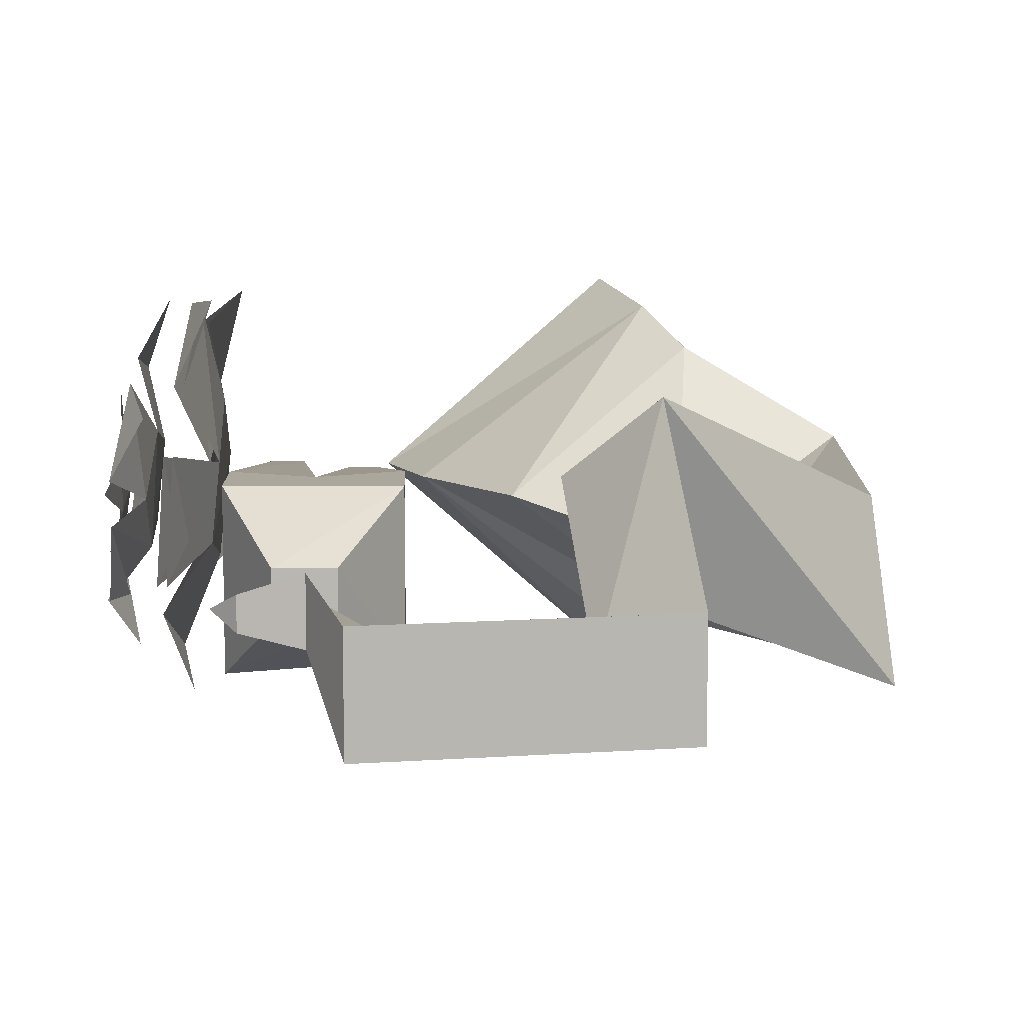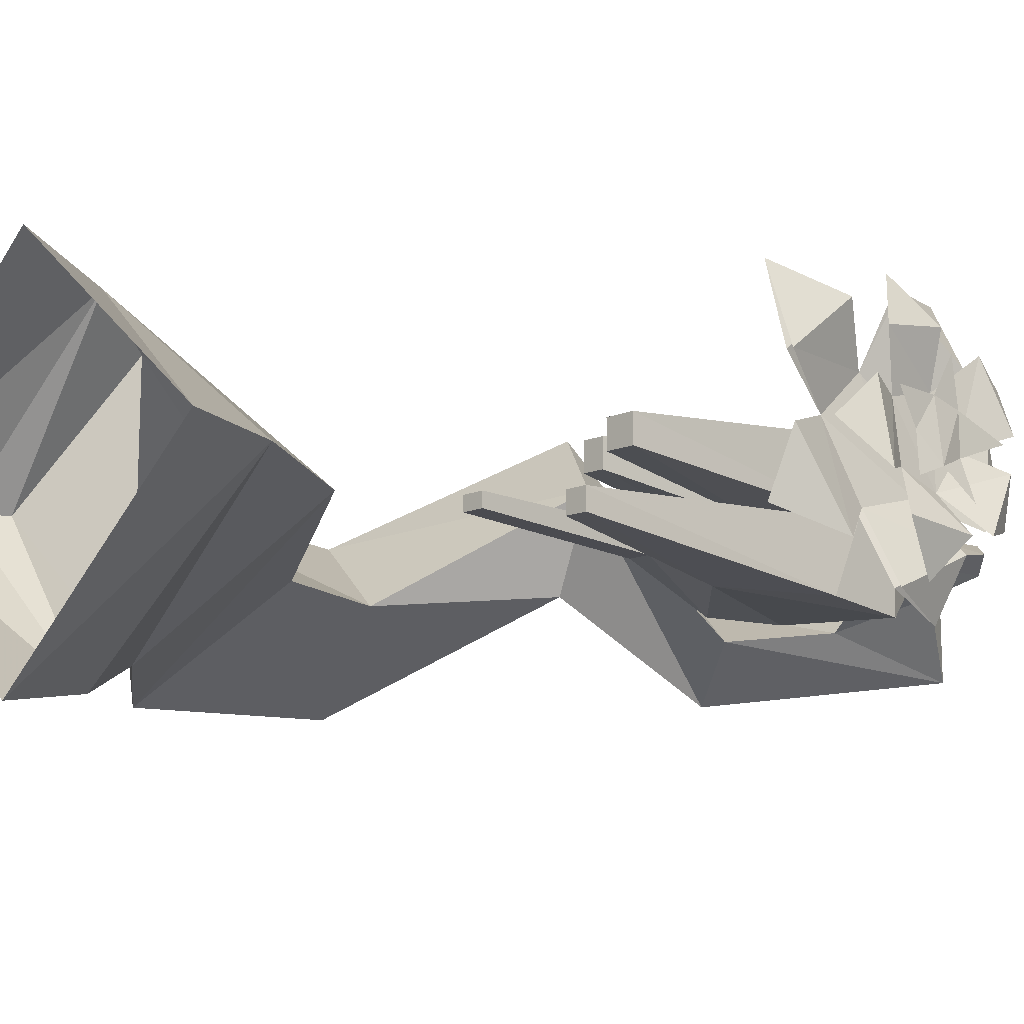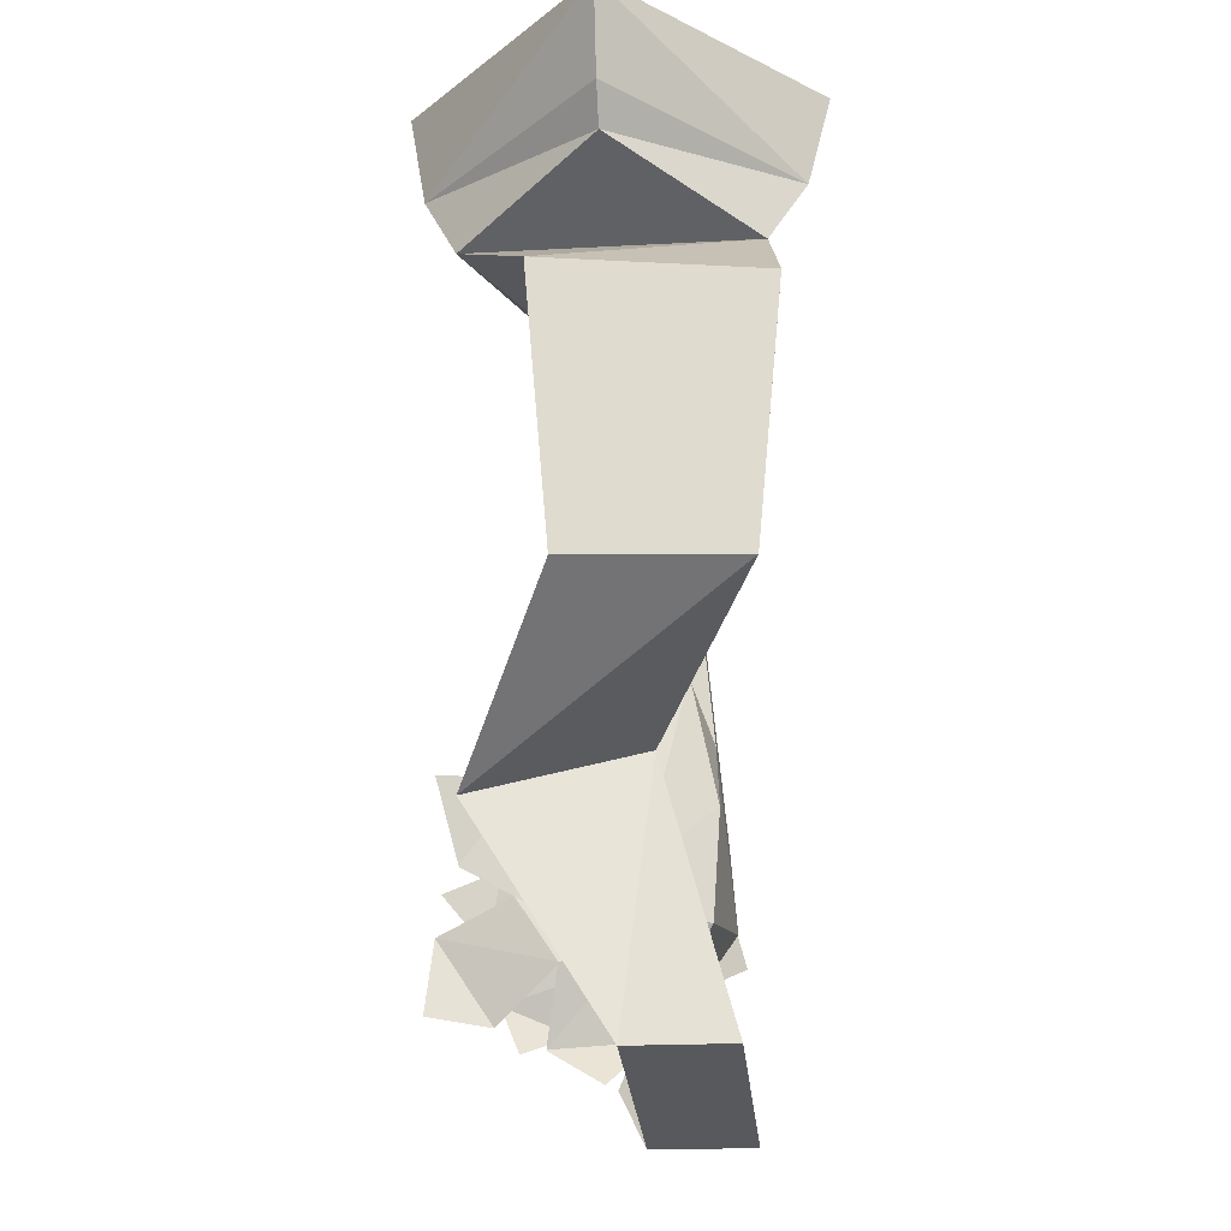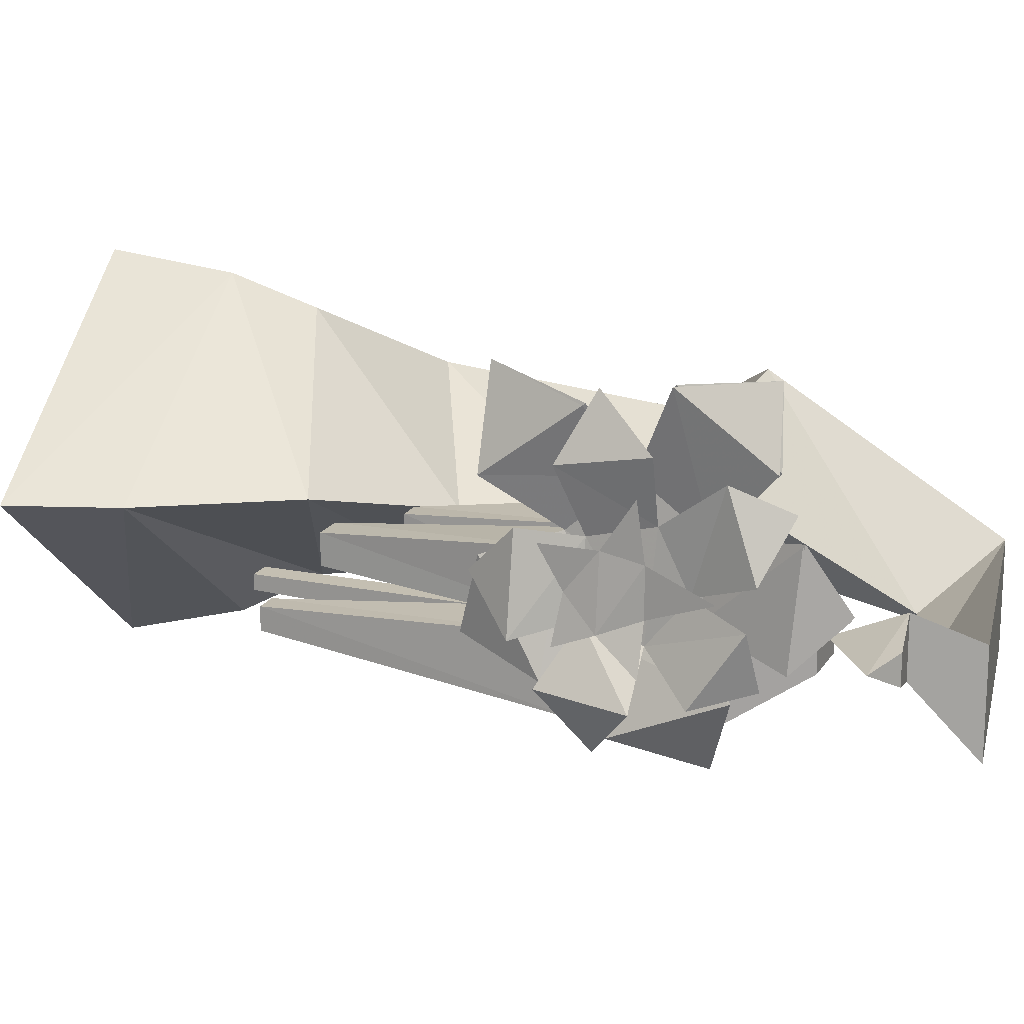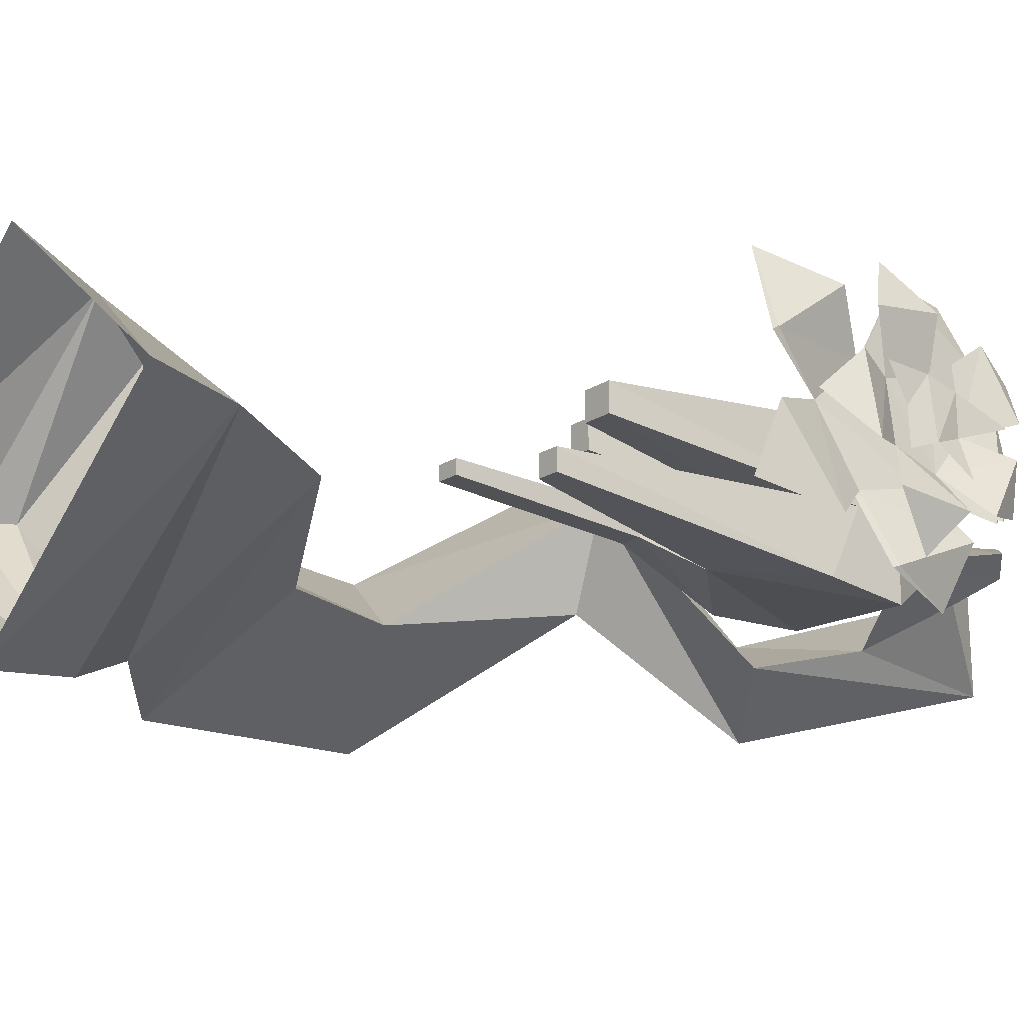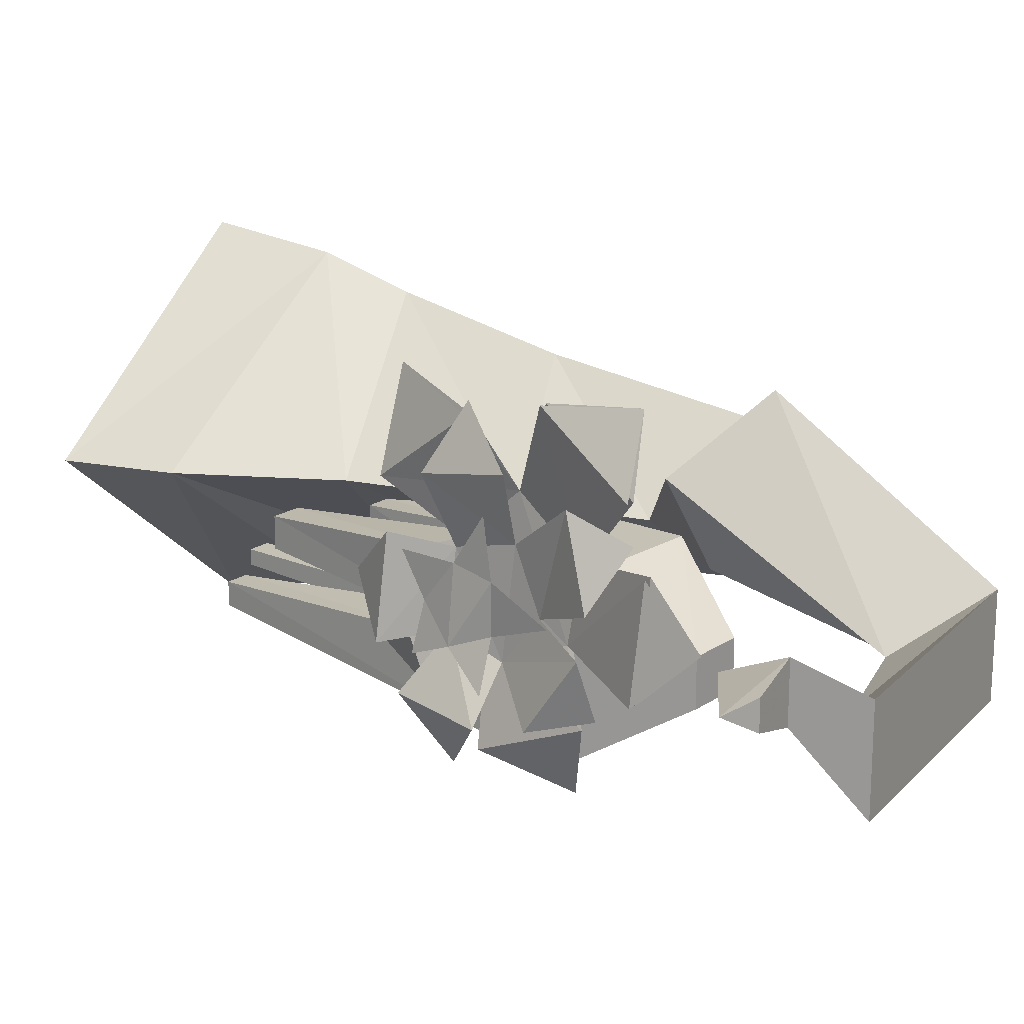
<metadata>
{"format":"obj","ext":"obj","renderer":"f3d","projection":"perspective","resolution":1024,"background":"white","views":[{"elev":8.4,"azim":-2.0,"up":"+Z"},{"elev":-13.0,"azim":-136.1,"up":"+Z"},{"elev":-20.1,"azim":95.8,"up":"+Y"},{"elev":17.6,"azim":-68.0,"up":"+Z"},{"elev":-19.7,"azim":-130.9,"up":"+Z"},{"elev":18.8,"azim":-51.3,"up":"+Z"}]}
</metadata>
<code>
v -0.2656 -0.8281 0.02344
v -0.3125 -0.7266 0.07812
v -0.3125 -0.7266 -0.08594
v -0.2656 -0.8281 -0.02344
v -0.2109 -0.8281 0.02344
v -0.1562 -0.7344 0.07812
v -0.2344 -0.6719 0.07812
v -0.3125 -0.6328 0.07812
v -0.3125 -0.6719 0
v -0.3125 -0.6328 -0.07812
v -0.2344 -0.5469 -0.07031
v -0.1562 -0.75 -0.07031
v -0.2109 -0.8281 -0.02344
v -0.1562 -0.6875 0
v -0.1562 -0.6328 0.07812
v -0.1875 -0.4219 0.05469
v -0.2109 -0.4219 0.05469
v -0.2344 -0.6328 0
v -0.2578 -0.375 0.02344
v -0.2578 -0.375 0.05469
v -0.2891 -0.375 0.05469
v -0.2891 -0.375 0.02344
v -0.2656 -0.3125 -0.02344
v -0.2891 -0.3125 -0.02344
v -0.2891 -0.3125 -0.04688
v -0.2656 -0.3125 -0.04688
v -0.2109 -0.4844 -0.02344
v -0.2109 -0.4844 -0.04688
v -0.1562 -0.6328 -0.07812
v -0.1875 -0.4844 -0.04688
v -0.1875 -0.4844 -0.02344
v -0.2109 -0.4219 0.02344
v -0.1875 -0.4219 0.02344
v -0.1875 -0.2656 -0.02344
v -0.2109 -0.2656 -0.02344
v -0.2109 -0.2656 -0.03906
v -0.1875 -0.2656 -0.03906
v -0.3672 -0.8359 0.1484
v -0.3828 -0.7812 0.1719
v -0.3984 -0.8125 0.09375
v -0.375 -0.75 0.07031
v -0.3672 -0.7188 0.125
v -0.375 -0.7109 0.02344
v -0.3984 -0.8047 0.05469
v -0.4062 -0.7578 -0.01562
v -0.3828 -0.8125 0
v -0.3828 -0.6328 0.1719
v -0.3672 -0.6562 0.1094
v -0.3828 -0.7188 0.1875
v -0.3594 -0.6641 0.2344
v -0.375 -0.5547 0.07031
v -0.4062 -0.6016 0.02344
v -0.3906 -0.6016 0.1172
v -0.375 -0.6562 0.03906
v -0.3906 -0.6719 -0.07031
v -0.4141 -0.7109 -0.02344
v -0.4062 -0.625 -0.01562
v -0.4062 -0.7812 0.07812
v -0.3984 -0.7188 0.1016
v -0.3984 -0.7188 0.05469
v -0.4062 -0.6797 0.03906
v -0.4141 -0.7188 0.007812
v -0.4062 -0.6406 0.02344
v -0.3984 -0.6484 0.07031
v -0.3984 -0.6797 0.1094
v -0.3984 -0.625 0.1094
v -0.3984 -0.7109 0.1562
v -0.3125 -0.6797 0.1484
v -0.3281 -0.7422 0.03125
v -0.3203 -0.75 0.1016
v -0.3359 -0.7188 0.2344
v -0.3438 -0.8125 0.1719
v -0.3125 -0.8047 0.2422
v -0.3125 -0.6172 0.09375
v -0.3281 -0.6562 0.007812
v -0.3359 -0.5469 0.1406
v -0.3359 -0.6406 0.2109
v -0.3047 -0.5469 0.2344
v -0.3203 -0.5234 -0.007812
v -0.3516 -0.6094 -0.03125
v -0.3359 -0.5469 0.07031
v -0.3203 -0.6562 0.007812
v -0.3203 -0.7422 0.03125
v -0.3594 -0.7812 -0.02344
v -0.3516 -0.6719 -0.07031
v -0.3359 -0.7578 -0.09375
v -0.3594 -0.6719 -0.07031
v -0.3594 -0.8281 0.007812
v -0.3516 -0.8359 0.1172
v -0.3359 -0.875 0.05469
v -0.3359 -0.8125 0.1719
v -0.3281 -0.7188 0.2344
v -0.3125 -0.75 0.1016
v -0.3281 -0.5469 0.1406
v -0.3281 -0.6406 0.2109
v -0.3438 -0.8359 0.1172
v -0.3516 -0.8281 0.007812
v -0.3281 -0.875 0.05469
v 0.1016 -0.08594 -0.1875
v 0.2734 -0.0625 0
v 0.25 -0.1016 0
v 0.1406 -0.1641 -0.1484
v -0.1406 -0.08594 0
v 0.0625 0.03125 -0.2109
v 0.2969 0.03125 0
v 0.1016 -0.08594 0.1875
v 0.1406 -0.1641 0.1484
v 0.2891 -0.25 0.0625
v 0.2578 -0.2578 -0.1641
v -0.04688 -0.2422 0
v -0.1797 0.03125 0
v 0.1562 -0.4766 -0.04688
v 0.3047 -0.5469 -0.1406
v 0.03906 -0.6328 -0.03125
v -0.01562 -0.6172 0.07031
v 0.2812 -0.5312 0.03906
v 0.1172 -0.3359 -0.04688
v 0.07031 -0.6797 0.1484
v 0.08594 -0.9141 0
v 0.08594 -0.9141 -0.1094
v 0 -0.8516 -0.05469
v 0.0625 0.03125 0.2109
v -0.2031 -0.9609 0
v -0.2031 -0.9609 -0.1094
v -0.1172 -0.8906 -0.05469
v -0.2344 -0.8281 0
v -0.2344 -0.8984 0.03125
v -0.2344 -0.8984 -0.03125
v -0.2891 -0.9062 -0.01562
v -0.3125 -0.8828 0
v -0.2891 -0.9062 0.01562
f 1 2 3
f 1 3 4
f 1 4 5
f 1 5 6
f 1 6 2
f 2 6 7
f 2 7 8
f 2 8 9
f 2 9 3
f 3 9 10
f 3 10 11
f 3 11 12
f 3 12 13
f 3 13 4
f 4 13 5
f 5 13 12
f 5 12 6
f 6 12 14
f 6 14 15
f 6 15 7
f 7 15 16
f 7 16 17
f 7 17 18
f 7 18 19
f 7 19 20
f 7 20 8
f 8 20 21
f 8 21 9
f 9 21 22
f 9 22 18
f 9 18 23
f 9 23 24
f 9 24 10
f 10 24 25
f 10 25 11
f 11 25 26
f 11 26 18
f 11 18 27
f 11 27 28
f 11 28 29
f 11 29 12
f 12 29 14
f 14 29 30
f 14 30 31
f 14 31 18
f 14 18 32
f 14 32 33
f 14 33 15
f 15 33 16
f 16 33 32
f 16 32 17
f 17 32 18
f 31 27 18
f 27 31 34
f 27 34 35
f 27 35 28
f 28 35 36
f 28 36 30
f 28 30 29
f 22 19 18
f 19 22 21
f 19 21 20
f 26 23 18
f 23 26 25
f 23 25 24
f 31 30 37
f 31 37 34
f 34 37 35
f 35 37 36
f 36 37 30
f 38 39 40
f 40 39 41
f 41 39 42
f 41 43 44
f 44 43 45
f 44 45 46
f 47 48 42
f 47 42 49
f 47 49 50
f 51 52 53
f 53 52 48
f 48 52 54
f 55 56 57
f 57 56 54
f 54 56 43
f 41 42 43
f 48 54 43
f 48 43 42
f 58 59 60
f 60 61 62
f 63 61 64
f 64 65 66
f 67 65 59
f 60 59 61
f 64 61 65
f 59 65 61
f 68 69 70
f 74 75 69
f 74 69 68
f 82 74 83
f 68 93 83
f 68 83 74
f 68 70 71
f 71 70 72
f 71 72 73
f 74 68 76
f 76 68 77
f 76 77 78
f 79 80 81
f 79 81 80
f 80 81 74
f 80 74 81
f 74 80 75
f 80 74 82
f 82 83 84
f 82 84 85
f 85 84 86
f 86 84 87
f 87 84 75
f 75 84 69
f 69 88 89
f 69 89 70
f 90 89 88
f 91 92 73
f 92 91 93
f 92 93 68
f 68 74 94
f 68 94 95
f 95 94 78
f 96 97 83
f 96 83 93
f 97 96 98
f 99 100 101
f 100 106 101
f 99 101 102
f 99 102 103
f 101 106 107
f 101 107 102
f 102 110 103
f 103 110 106
f 110 107 106
f 99 103 104
f 99 104 105
f 99 105 100
f 100 105 106
f 103 106 111
f 103 111 104
f 106 122 111
f 122 106 105
f 102 107 108
f 102 108 109
f 102 109 110
f 109 117 110
f 110 117 107
f 117 108 107
f 112 113 114
f 112 114 115
f 112 115 116
f 112 116 108
f 112 108 117
f 112 117 113
f 113 117 109
f 113 109 116
f 113 116 118
f 113 118 114
f 114 118 119
f 114 119 120
f 114 120 115
f 115 120 121
f 115 121 118
f 115 118 116
f 109 108 116
f 123 123 124
f 123 124 124
f 123 124 120
f 123 120 119
f 123 119 125
f 123 125 125
f 123 125 123
f 123 125 126
f 123 126 127
f 123 127 124
f 124 127 128
f 124 128 125
f 124 125 121
f 124 121 120
f 128 126 125
f 126 128 129
f 126 129 130
f 126 130 127
f 127 130 131
f 127 131 128
f 128 131 129
f 129 131 130
f 124 124 125
f 124 125 125
f 119 121 125
f 121 119 118

</code>
